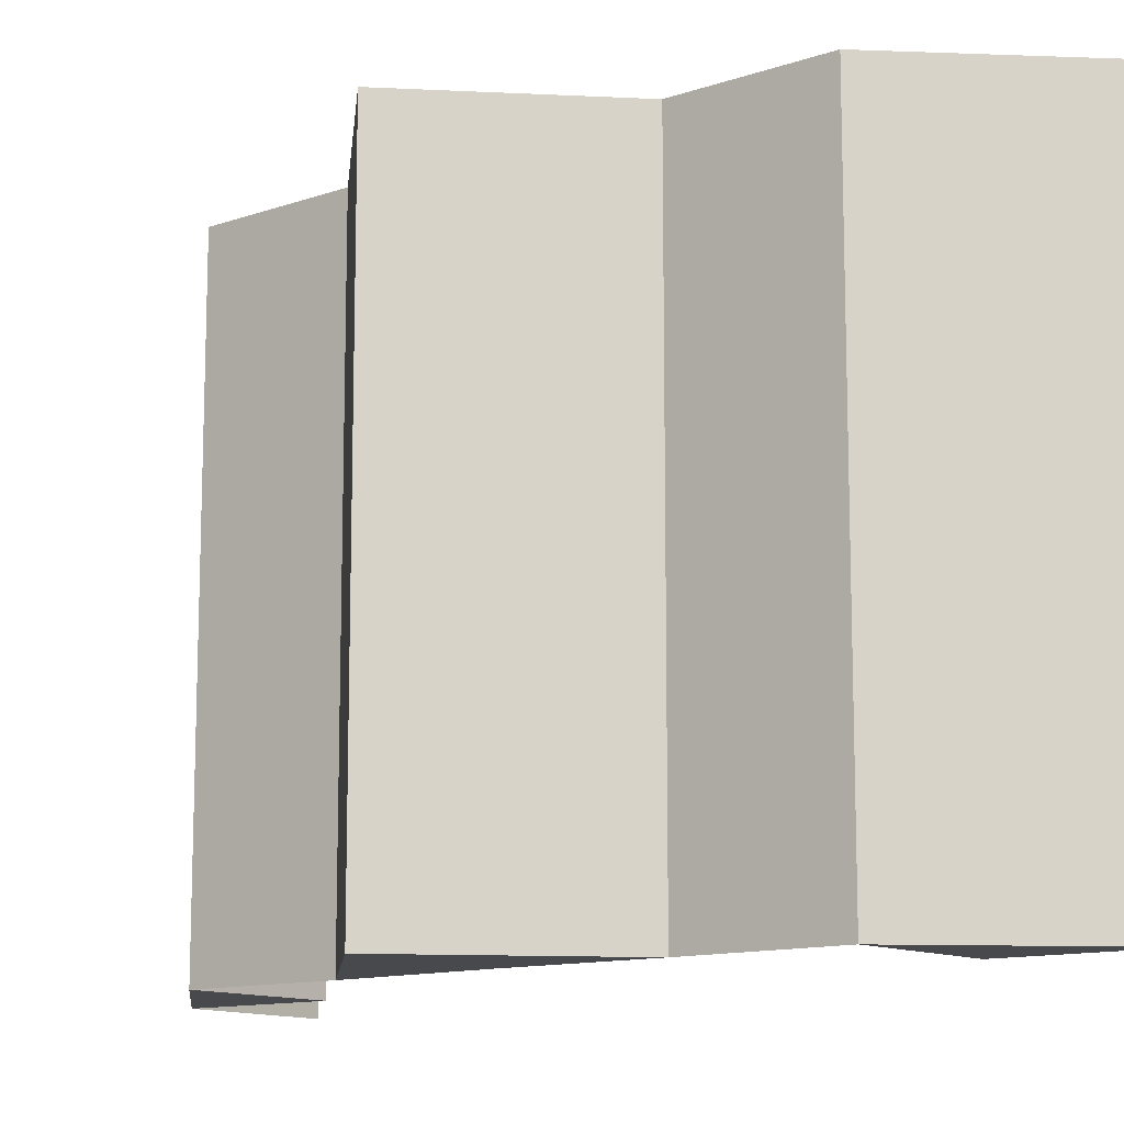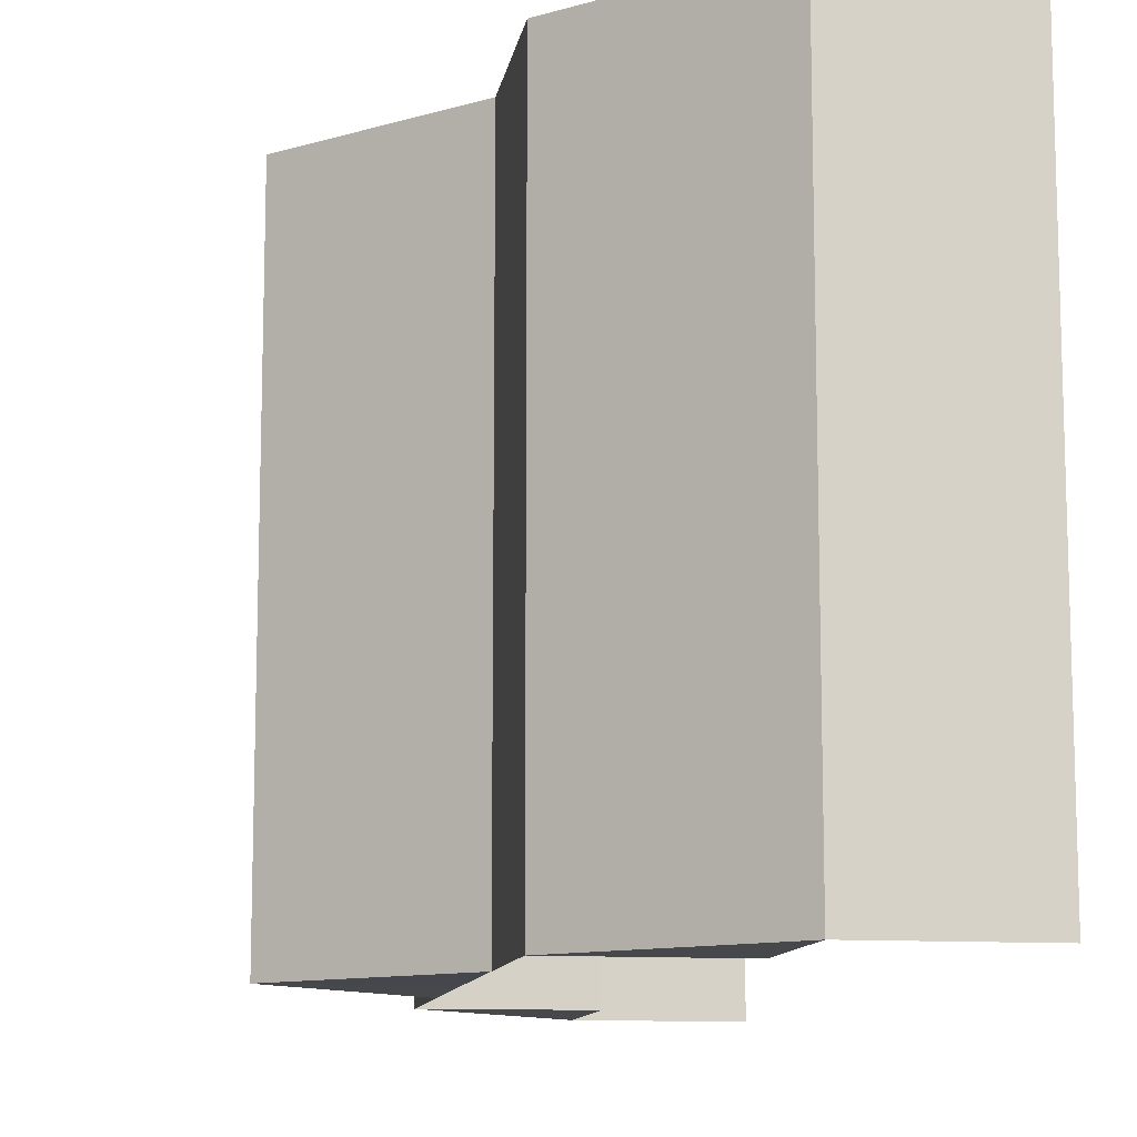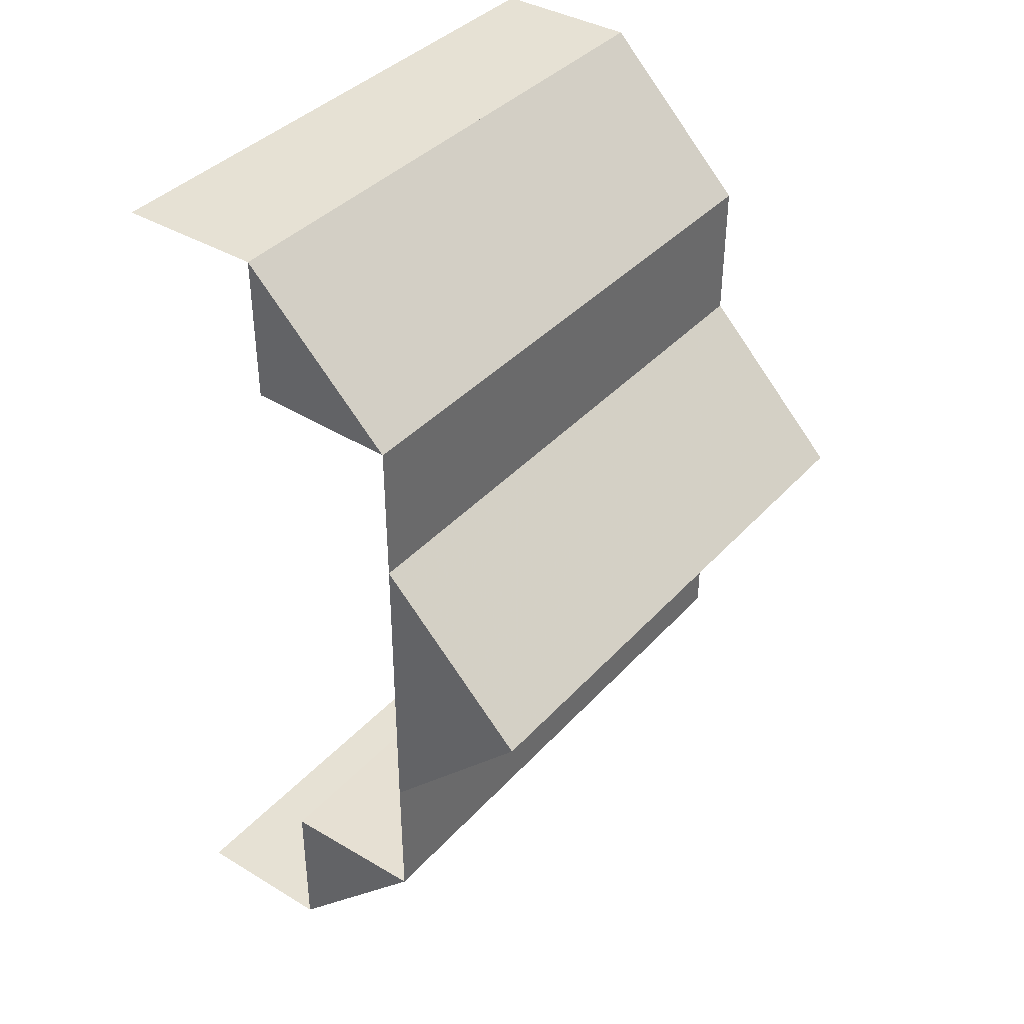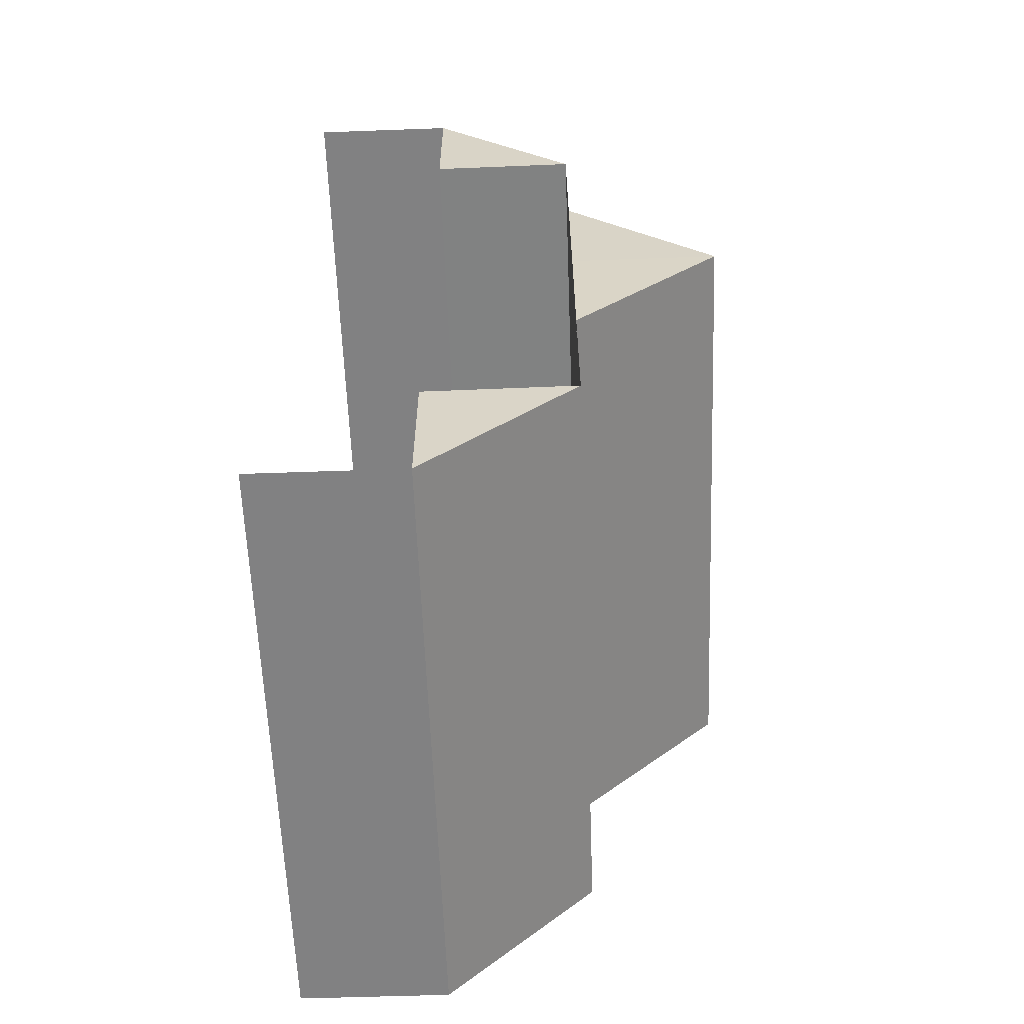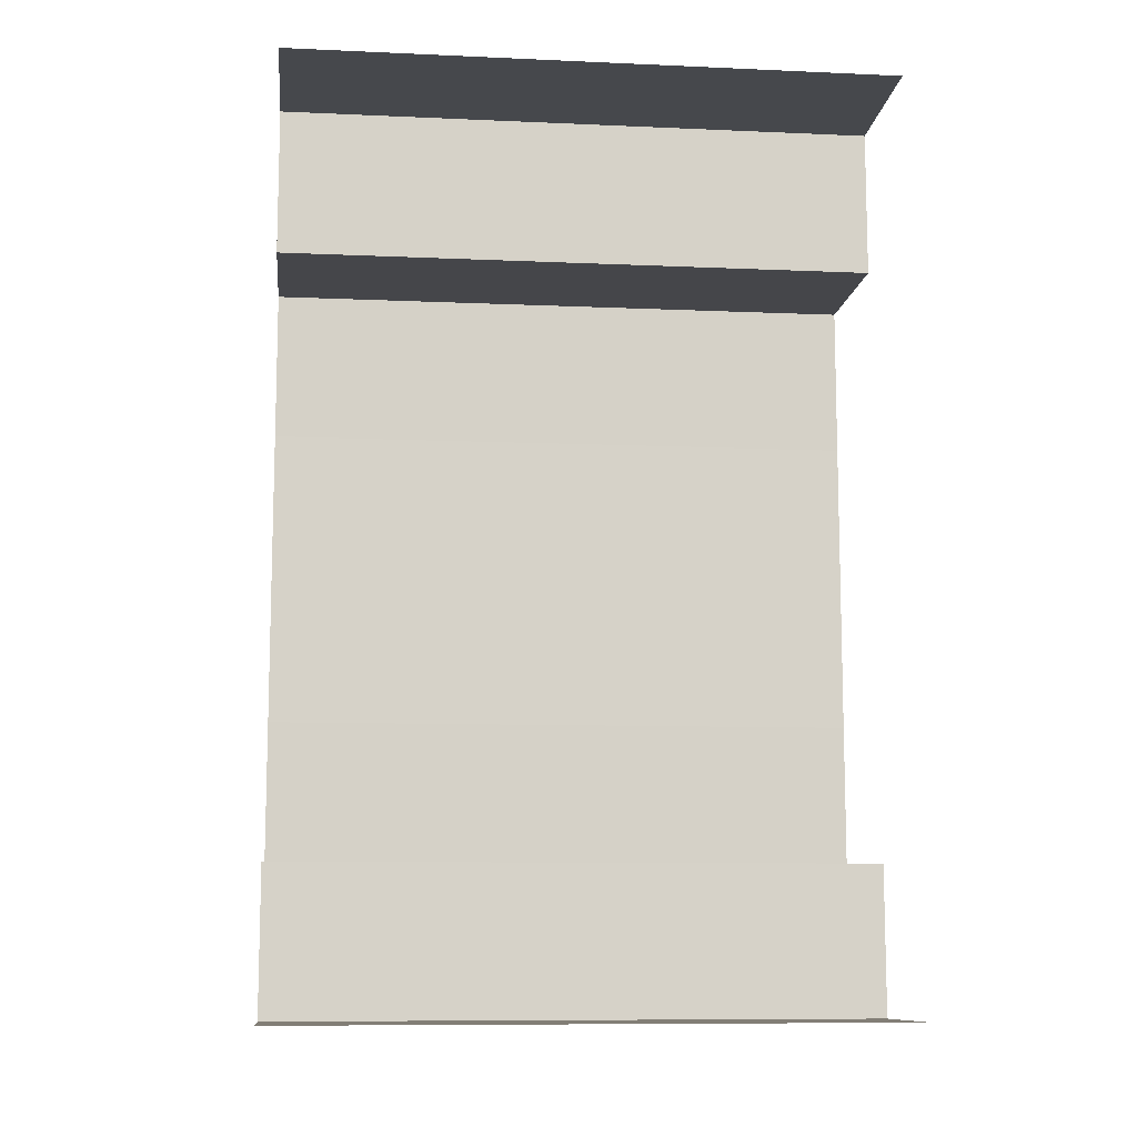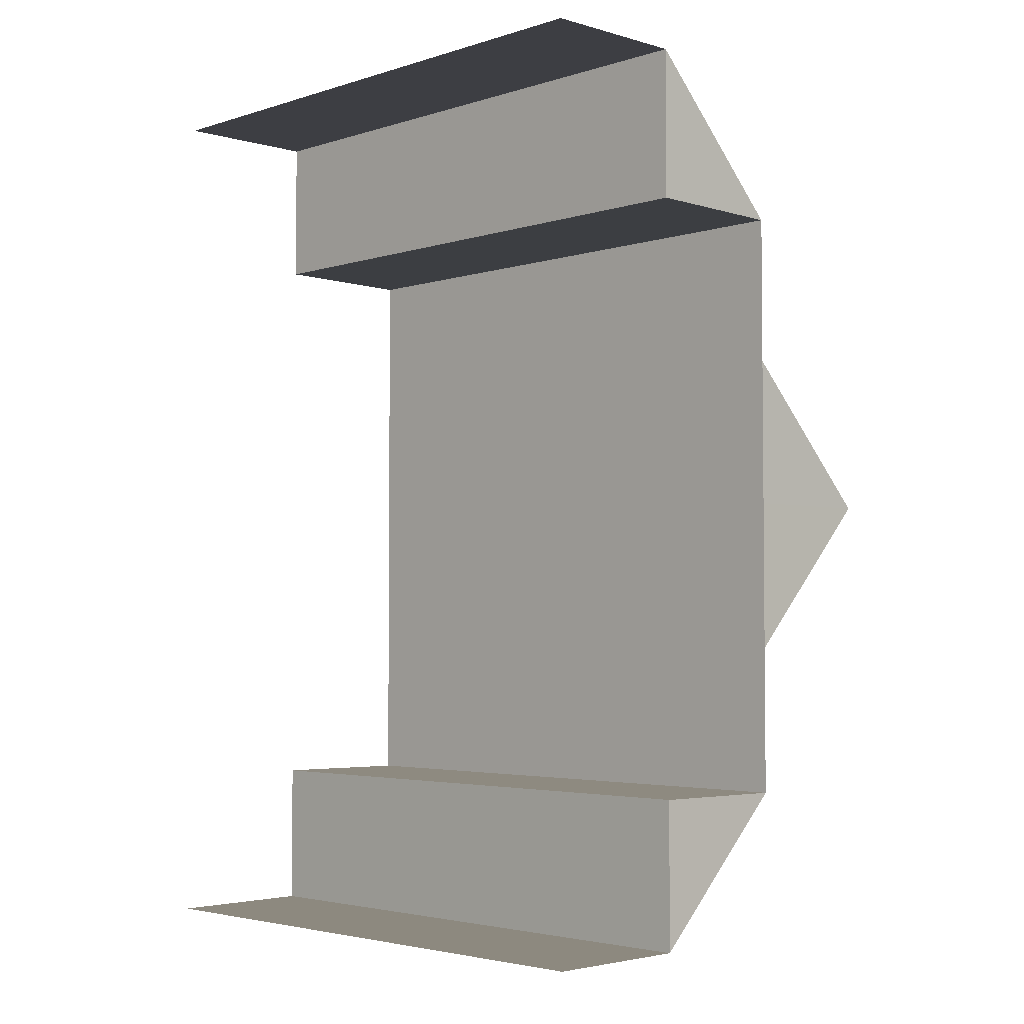
<metadata>
{"format":"obj","ext":"obj","renderer":"f3d","projection":"perspective","resolution":1024,"background":"white","views":[{"elev":-12.2,"azim":-51.0,"up":"+Z"},{"elev":-11.1,"azim":-9.1,"up":"+Z"},{"elev":38.8,"azim":-143.0,"up":"+Y"},{"elev":-60.6,"azim":-177.8,"up":"+Y"},{"elev":-10.6,"azim":83.4,"up":"+Y"},{"elev":-3.4,"azim":135.8,"up":"+Y"}]}
</metadata>
<code>
o 11115
v 2213 1876 14.1
v 2213 1876 14.1
v 2213 1876 14.06
v 2213 1876 14.06
v 2213 1876 14.1
v 2213 1876 14.06
v 2213 1876 14.1
v 2213 1876 14.1
v 2213 1876 14.1
v 2213 1876 14.1
v 2213 1876 14.06
v 2213 1876 14.1
v 2213 1876 14.06
v 2213 1876 14.1
v 2213 1876 14.1
v 2213 1876 14.06
v 2213 1876 14.06
v 2213 1876 14.06
v 2213 1876 14.06
v 2213 1876 14.06
v 2213 1876 14.06
v 2213 1876 14.1
v 2213 1876 14.06
v 2213 1876 14.1
v 2213 1876 14.06
v 2213 1876 14.06
v 2213 1876 14.06
v 2213 1876 14.1
v 2213 1876 14.1
v 2213 1876 14.1
v 2213 1876 14.1
v 2213 1876 14.1
v 2213 1876 14.06
v 2213 1876 14.06
v 2213 1876 14.06
v 2213 1876 14.06
v 2213 1876 14.06
v 2213 1876 14.06
v 2213 1876 14.06
v 2213 1876 14.06
v 2213 1876 14.1
v 2213 1876 14.06
v 2213 1876 14.1
v 2213 1876 14.06
v 2213 1876 14.1
v 2213 1876 14.06
v 2213 1876 14.1
v 2213 1876 14.06
v 2213 1876 14.06
v 2213 1876 14.06
v 2213 1876 14.1
v 2213 1876 14.1
v 2213 1876 14.1
v 2213 1876 14.1
v 2213 1876 14.1
v 2213 1876 14.1
v 2213 1876 14.1
v 2213 1876 14.1
v 2213 1876 14.06
v 2213 1876 14.06
v 2213 1876 14.1
v 2213 1876 14.06
v 2213 1876 14.06
v 2213 1876 14.1
v 2213 1876 14.1
v 2213 1876 14.1
v 2213 1876 14.1
v 2213 1876 14.1
v 2213 1876 14.06
v 2213 1876 14.06
v 2213 1876 14.06
v 2213 1876 14.1
v 2213 1876 14.1
v 2213 1876 14.06
v 2213 1876 14.06
v 2213 1876 14.06
v 2213 1876 14.1
v 2213 1876 14.1
v 2213 1876 14.06
v 2213 1876 14.1
v 2213 1876 14.06
v 2213 1876 14.1
v 2213 1876 14.06
v 2213 1876 14.06
v 2213 1876 14.06
v 2213 1876 14.1
v 2213 1876 14.06
v 2213 1876 14.1
v 2213 1876 14.06
v 2213 1876 14.1
v 2213 1876 14.1
v 2213 1876 14.06
v 2213 1876 14.06
v 2213 1876 14.06
v 2213 1876 14.06
v 2213 1876 14.1
v 2213 1876 14.06
v 2213 1876 14.06
v 2213 1876 14.1
f 1 2 3
f 4 2 5
f 4 6 7
f 8 6 3
f 8 9 10
f 11 9 12
f 13 11 14
f 8 15 16
f 15 17 18
f 19 20 21
f 22 20 23
f 24 22 25
f 26 27 28
f 27 29 30
f 31 32 33
f 32 34 35
f 36 37 38
f 39 40 37
f 41 40 42
f 43 42 44
f 45 41 46
f 47 45 48
f 49 50 51
f 50 52 53
f 54 55 56
f 57 58 55
f 59 60 54
f 60 58 61
f 62 63 64
f 63 65 66
f 67 68 69
f 68 70 71
f 72 73 74
f 73 75 76
f 72 77 78
f 79 77 80
f 81 79 82
f 83 84 85
f 86 84 87
f 88 86 89
f 90 91 92
f 91 93 94
f 95 96 97
f 98 99 96

</code>
